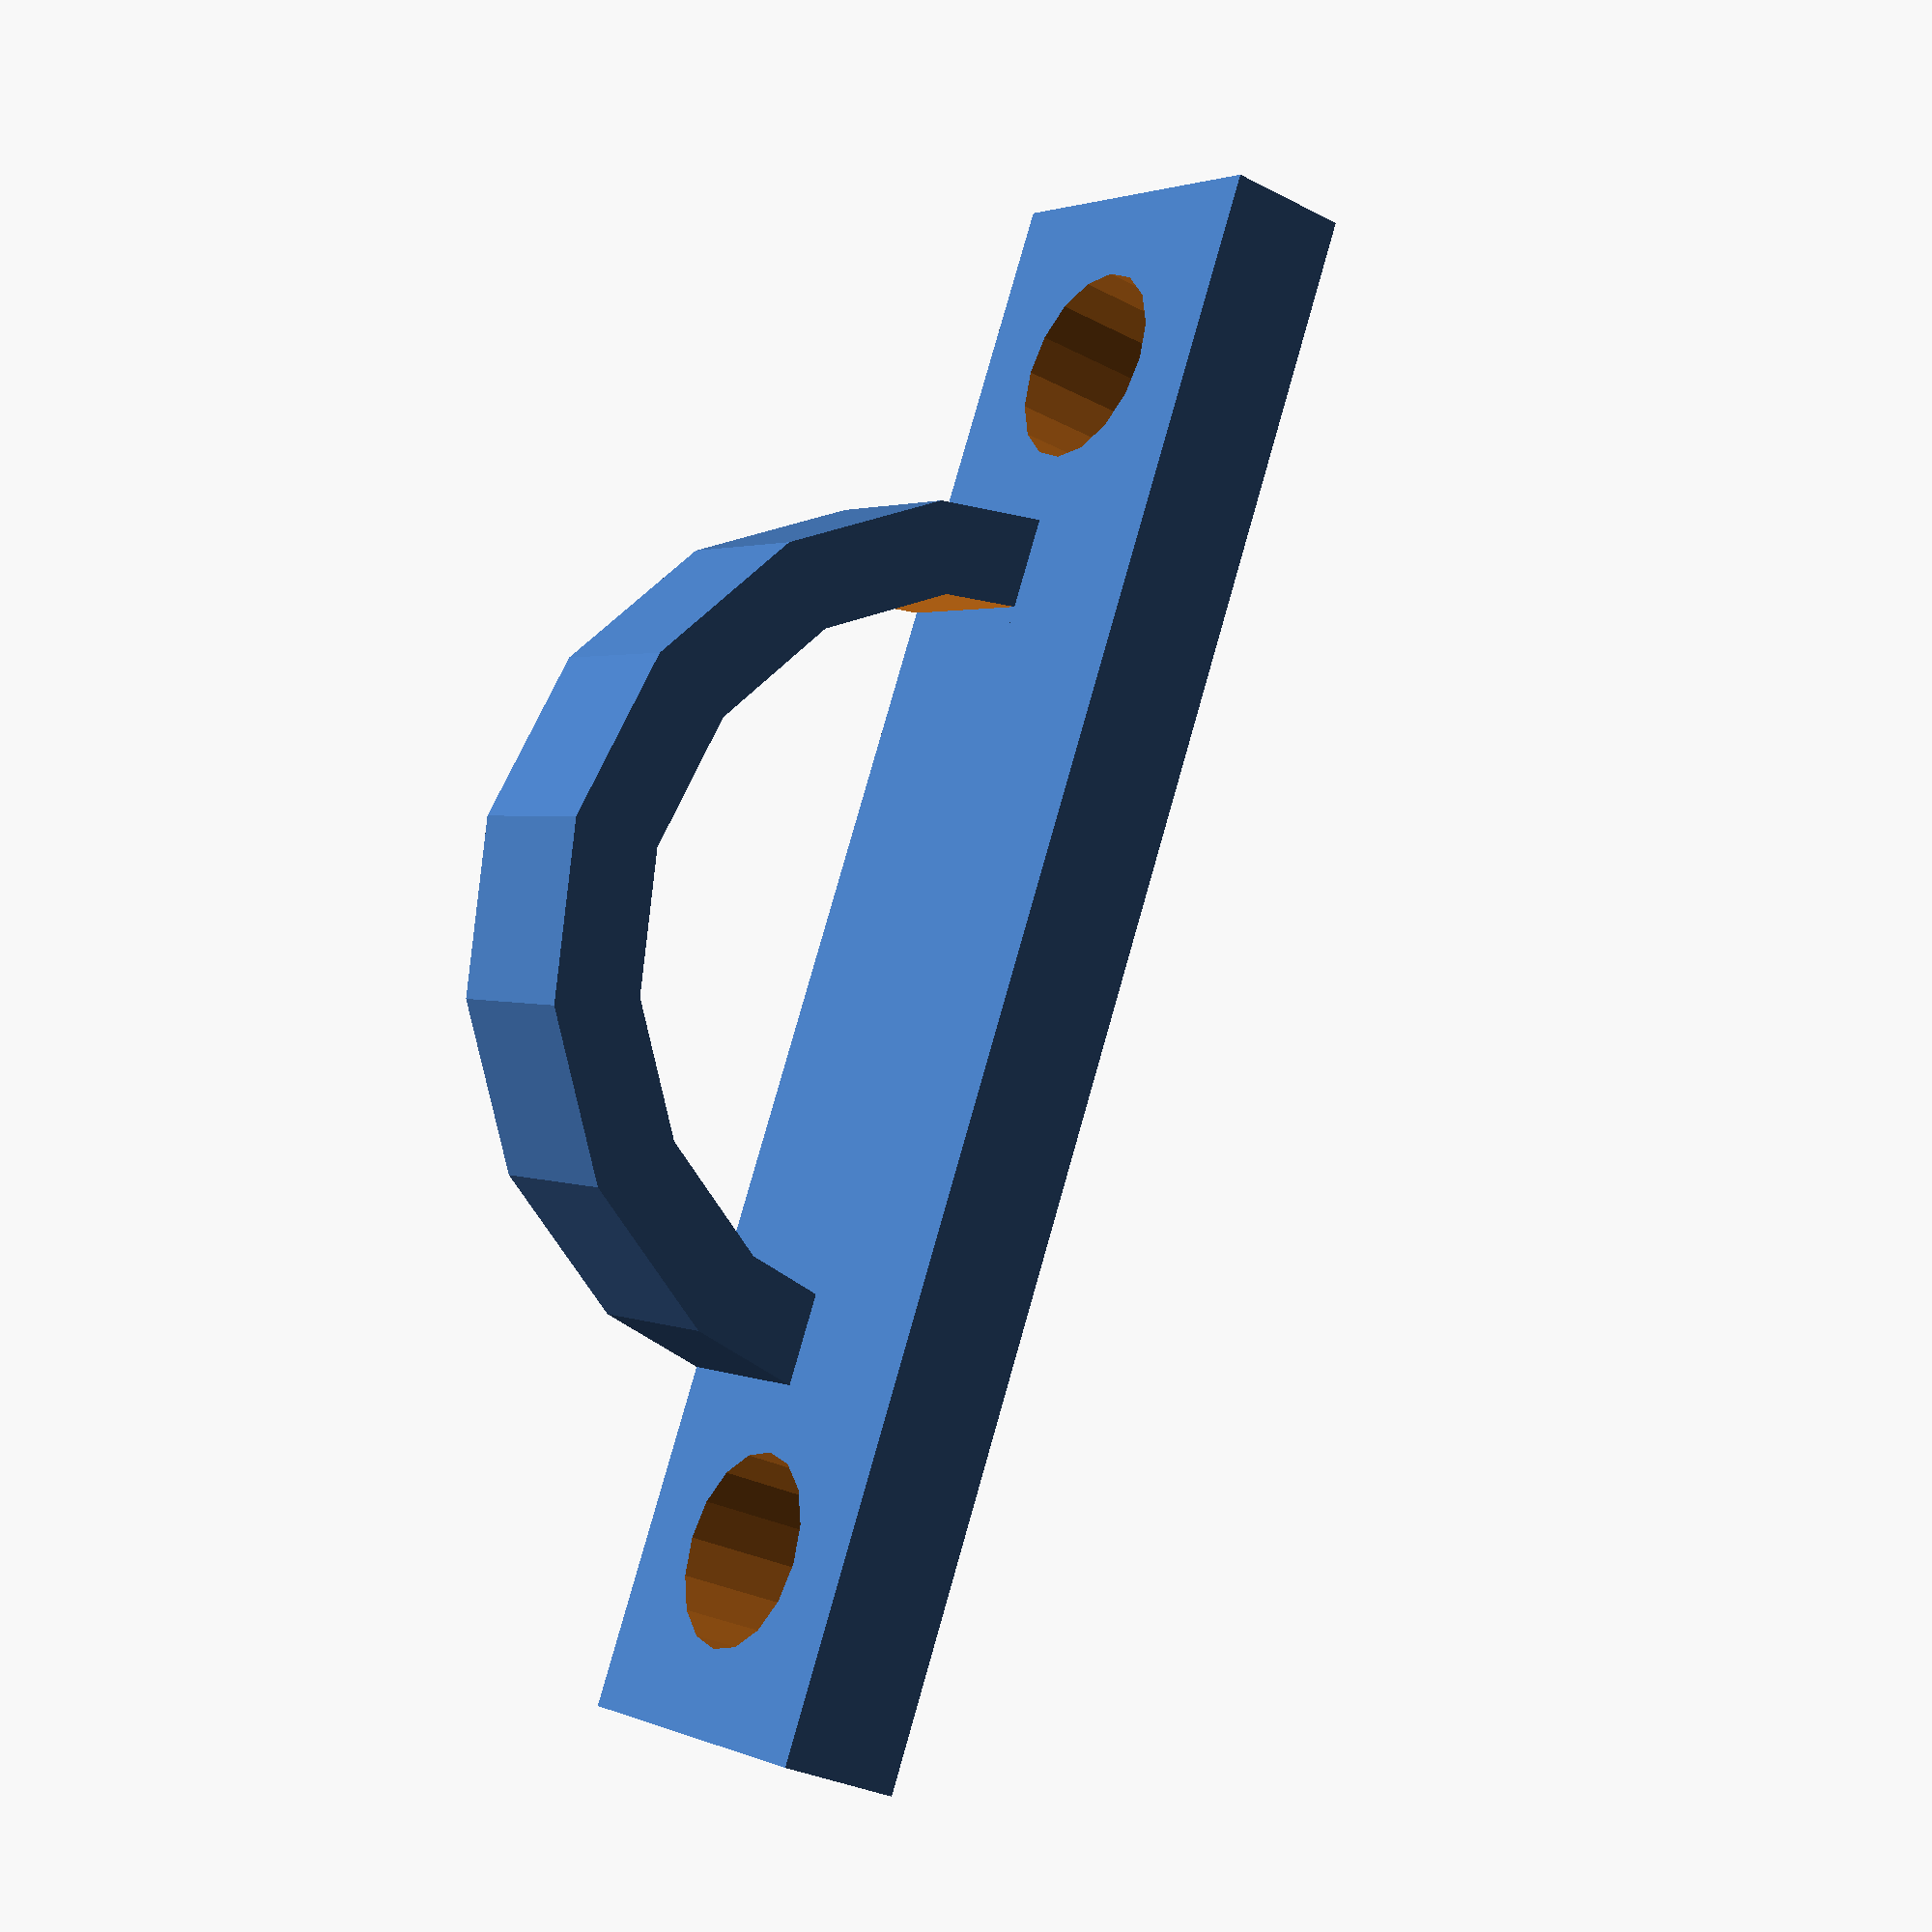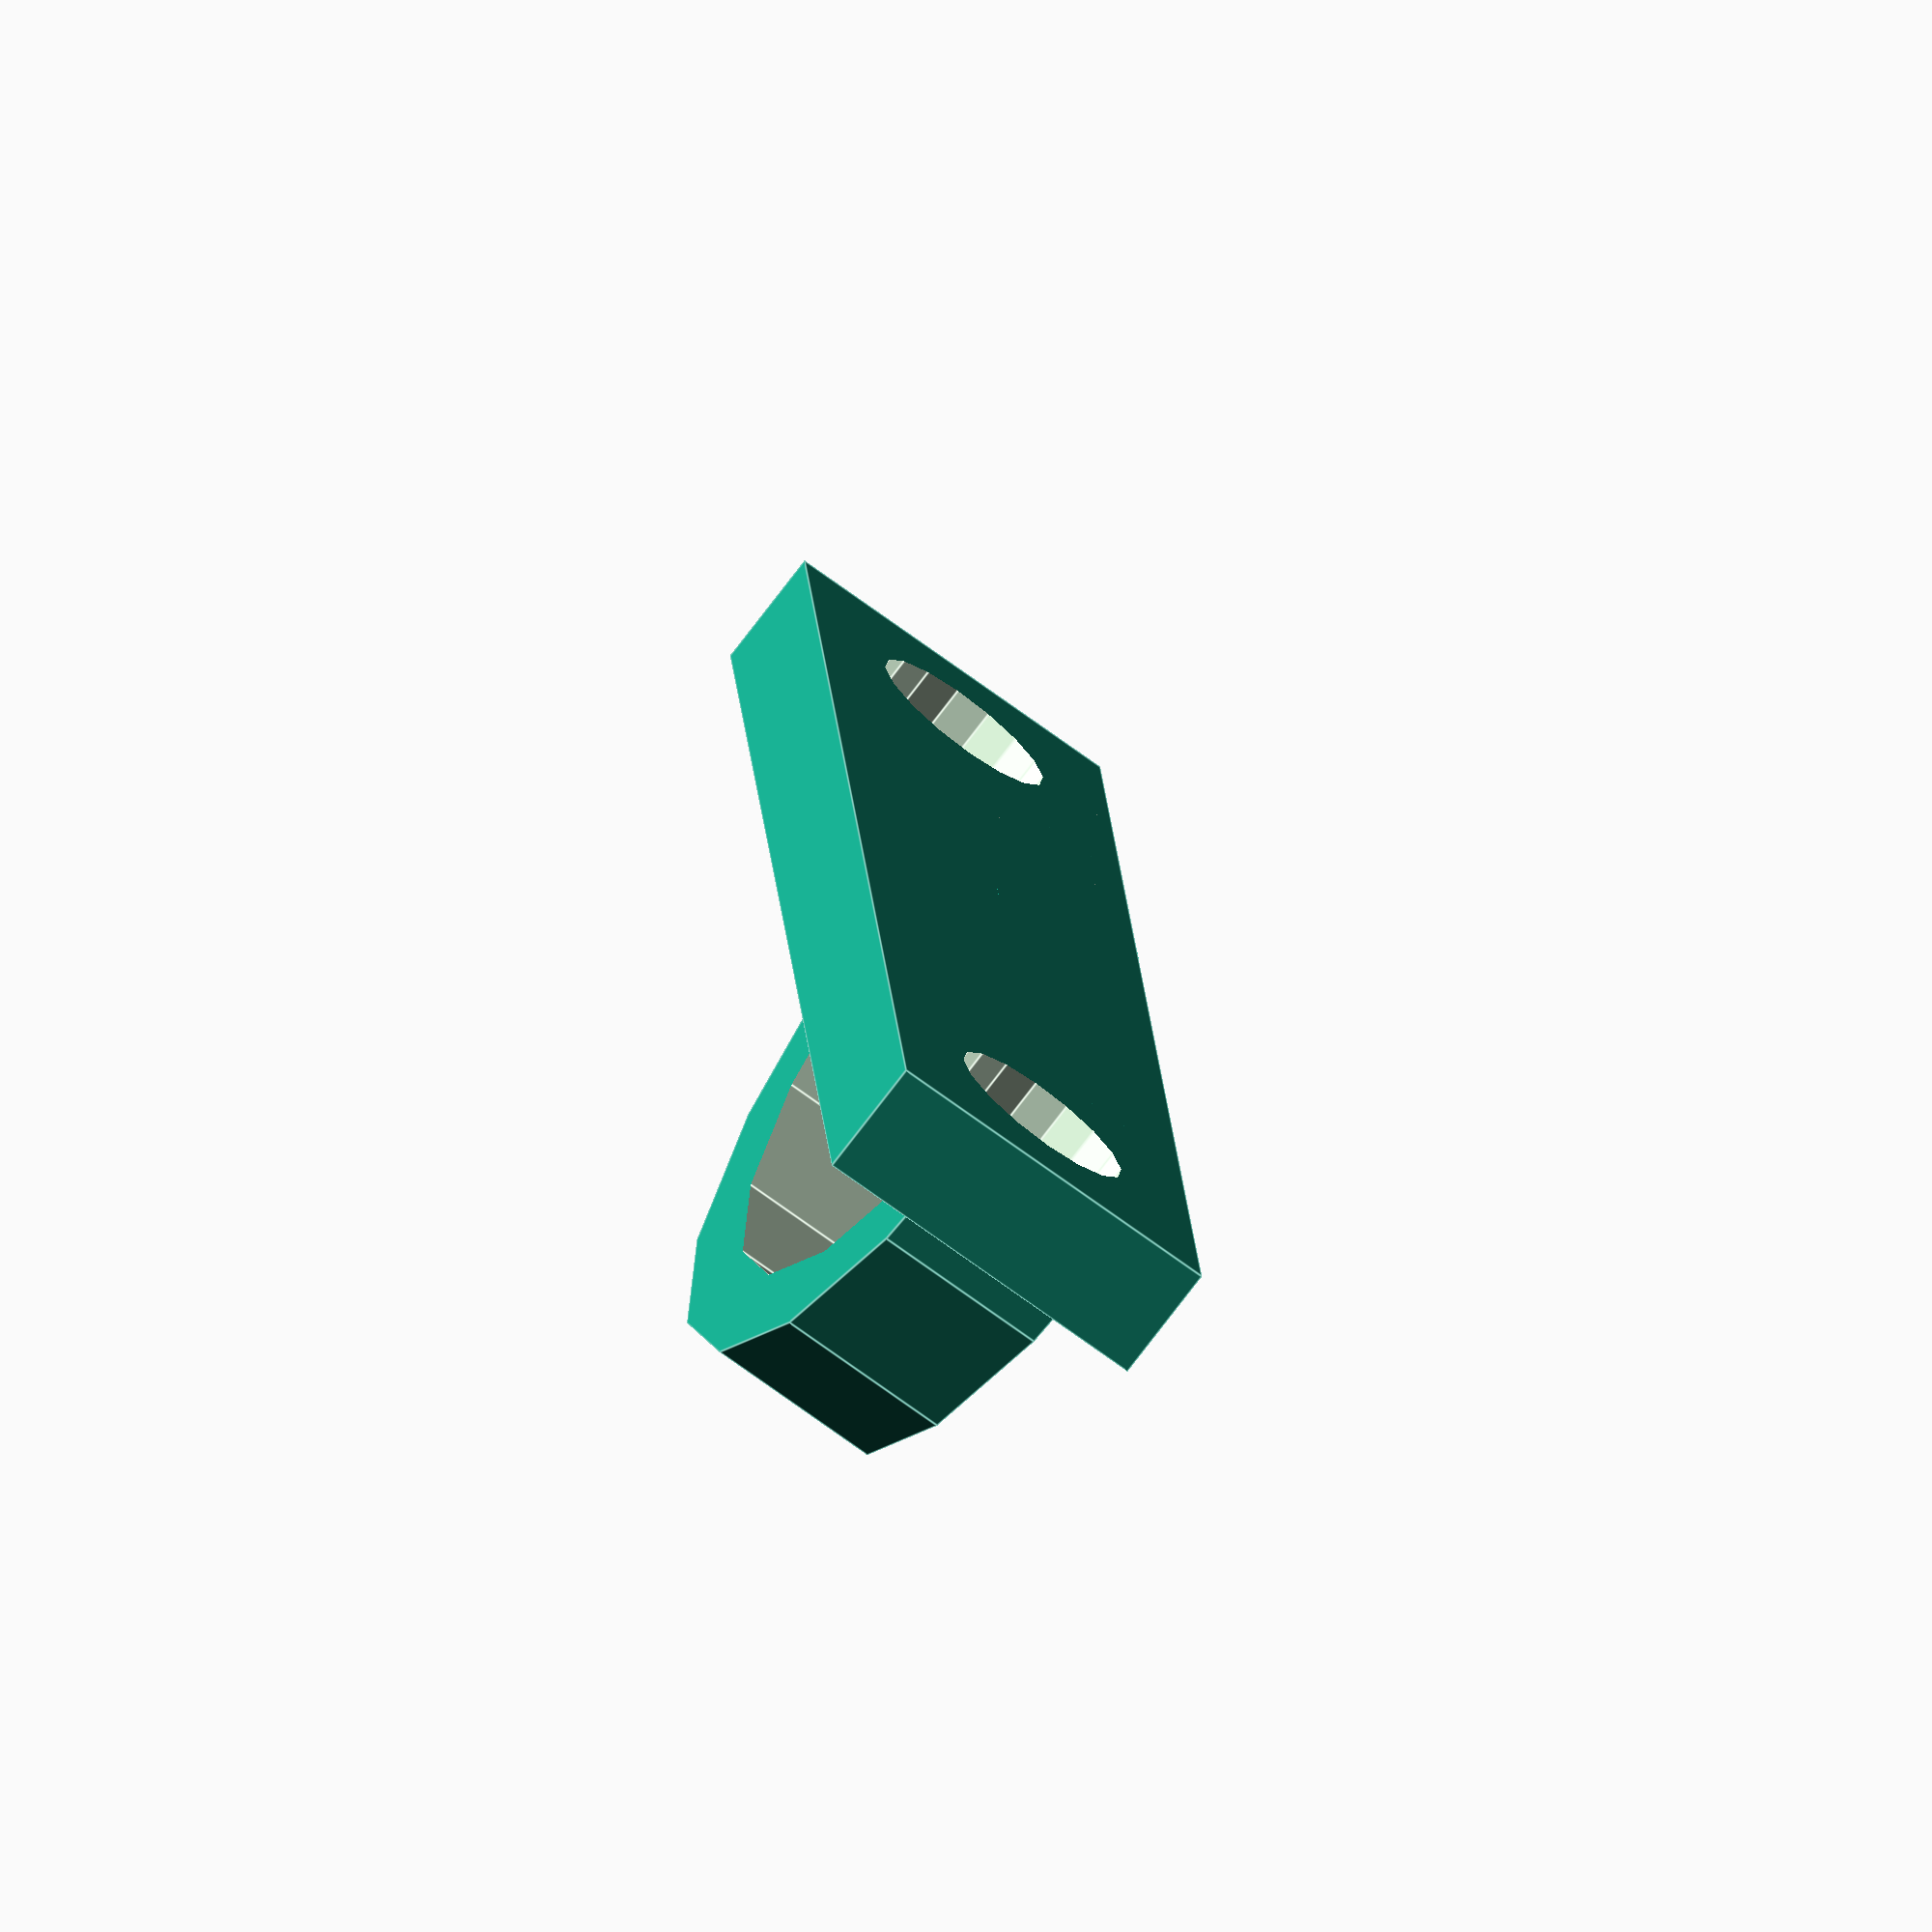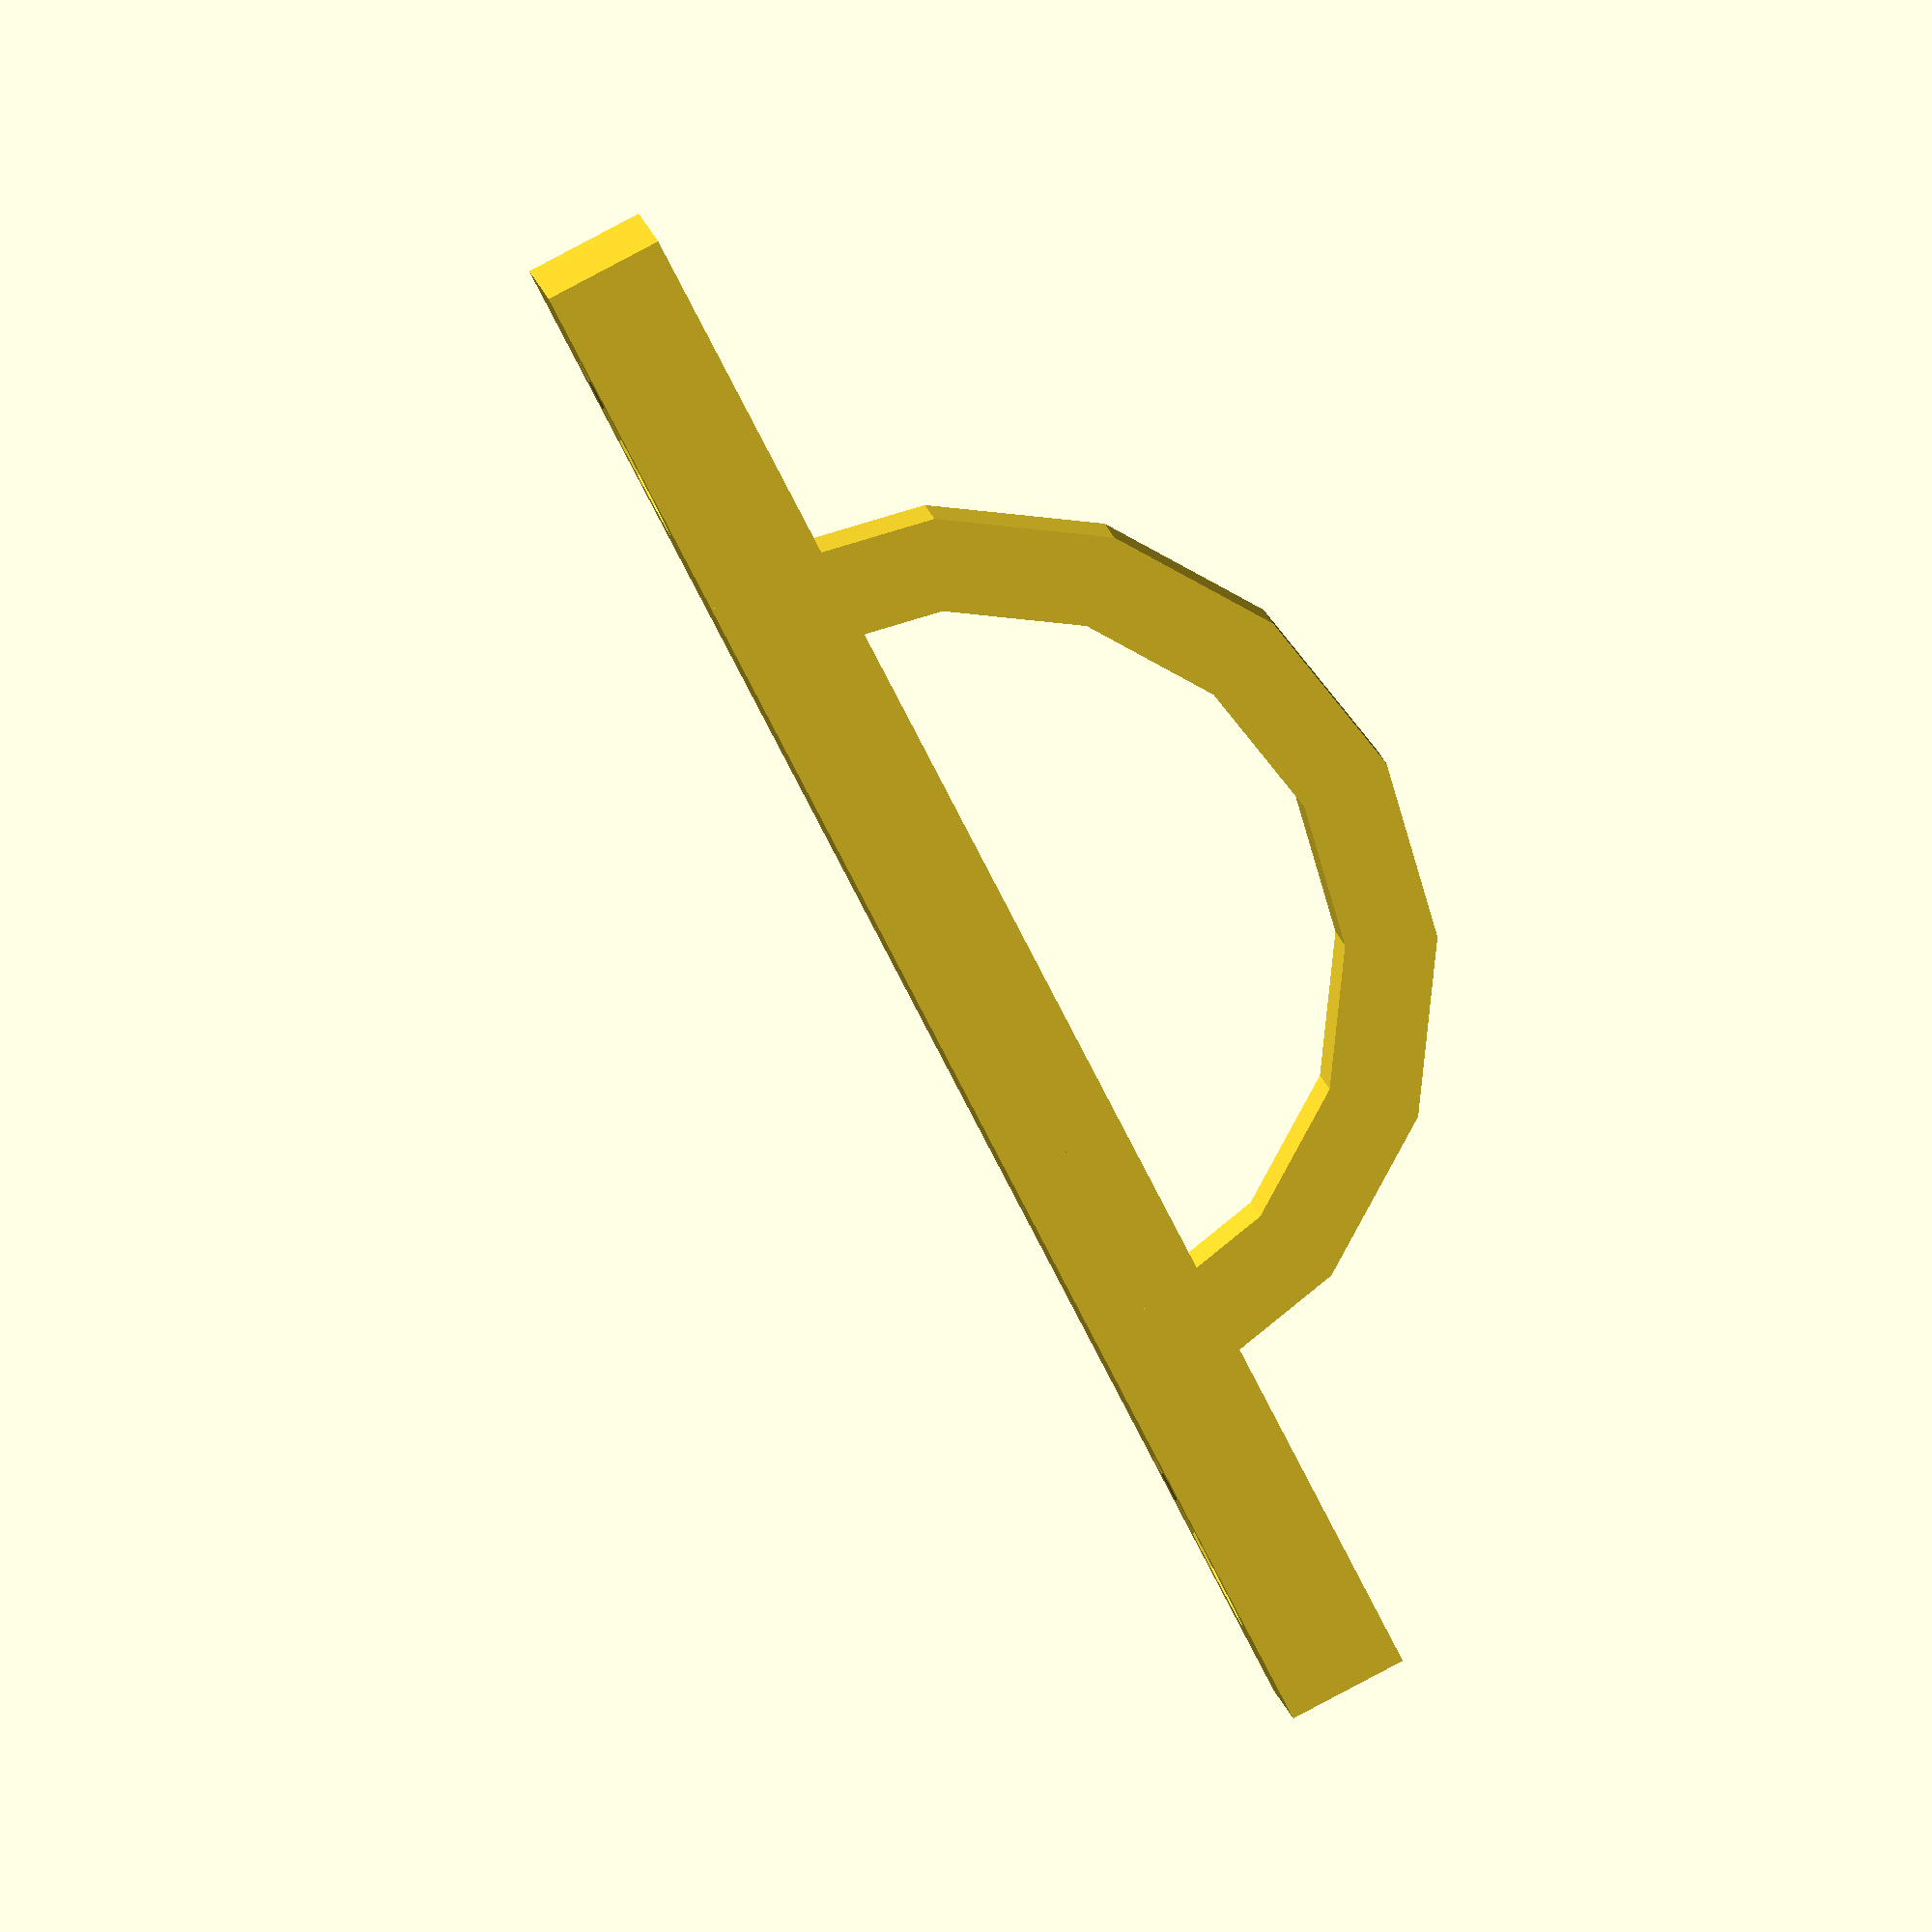
<openscad>
$fn = 16;

union() {
	rotate([0, 90, 0])
		difference() {
			cube([6, 26, 2], center = true);
			for (a = [-1:2:1]) {
				translate([0, -10 * a, 0])
					cylinder(d = 3.2, h= 3, center = true);
			}
		}

	translate([0, 0, -1.5])
		difference() {
			cylinder(d = 15, h = 3, center = true);
			cylinder(d = 12, h = 3.2, center = true);
			translate([-10, 0, 0])
				cube([20, 20, 4], center = true);
		}
}

</openscad>
<views>
elev=358.1 azim=198.9 roll=327.5 proj=p view=solid
elev=246.7 azim=354.0 roll=127.2 proj=o view=edges
elev=175.7 azim=27.6 roll=3.0 proj=o view=wireframe
</views>
